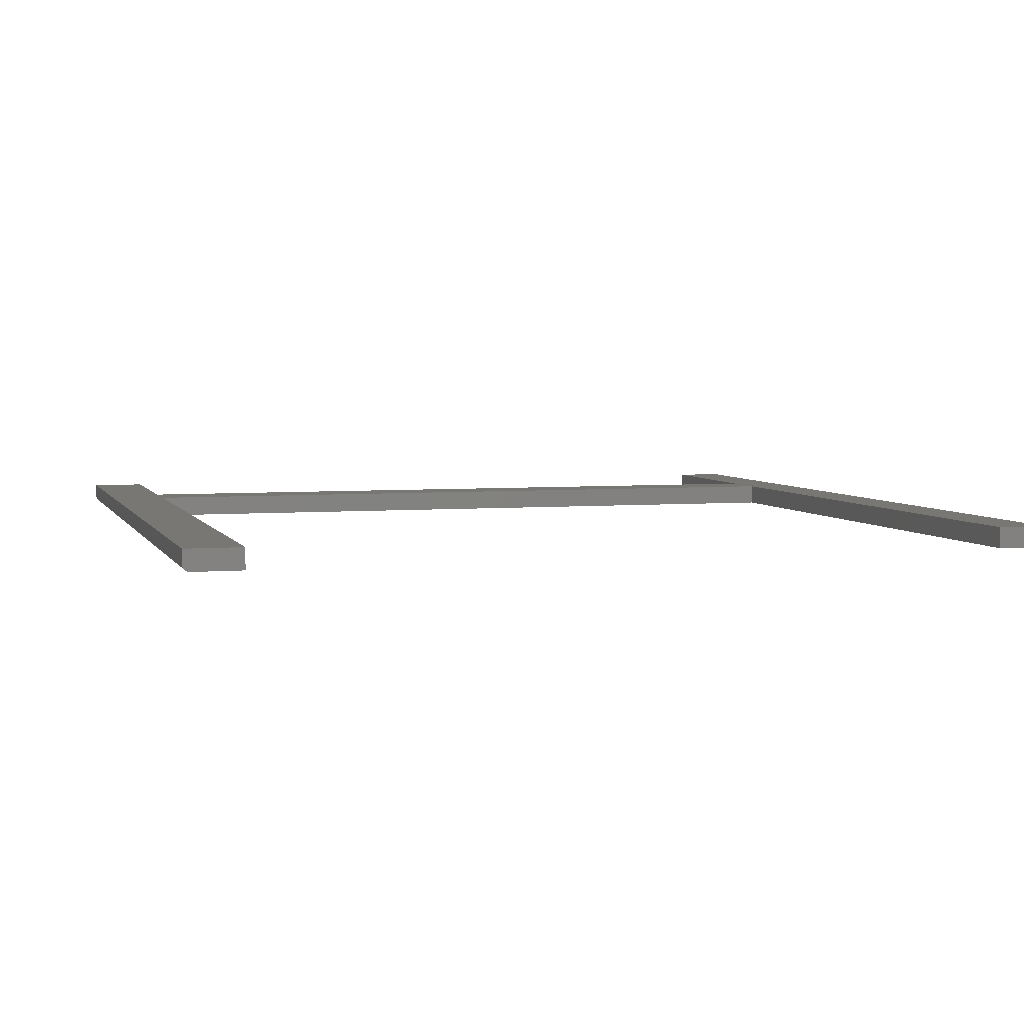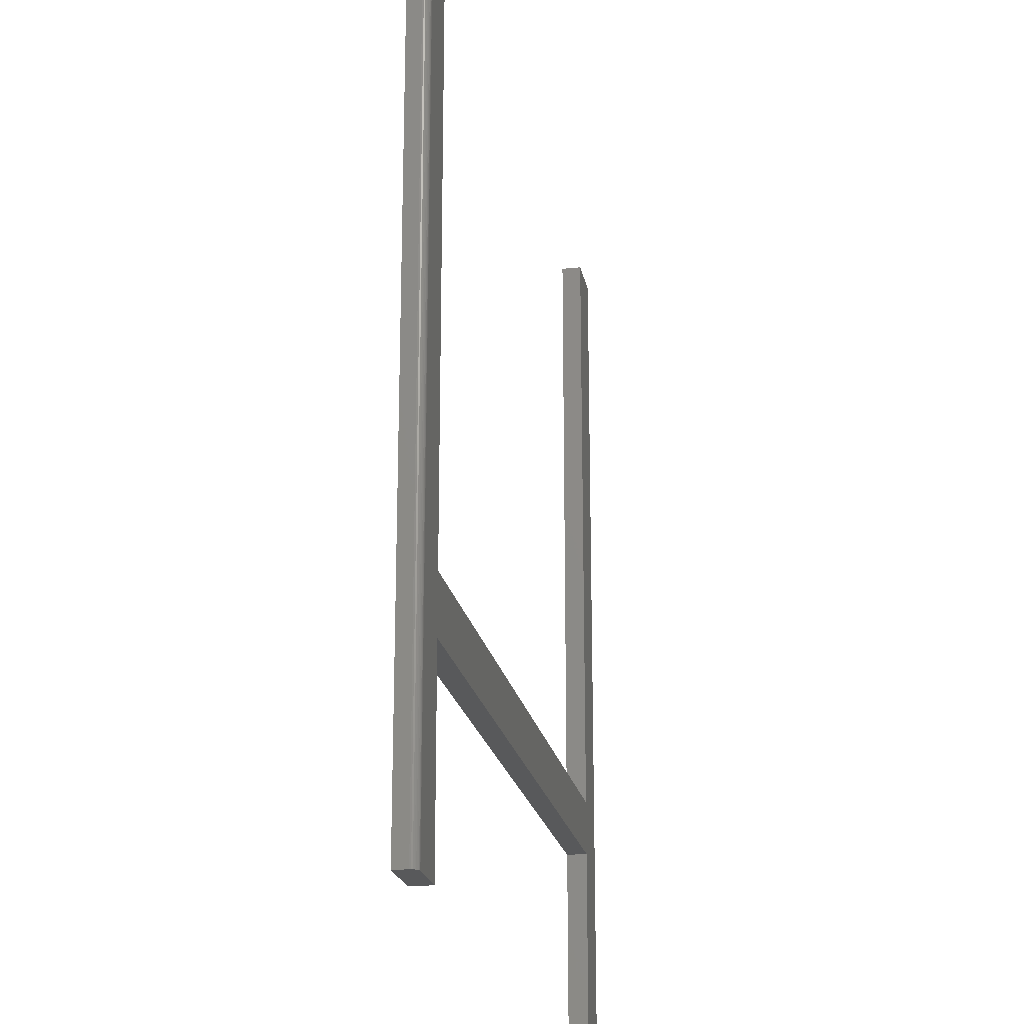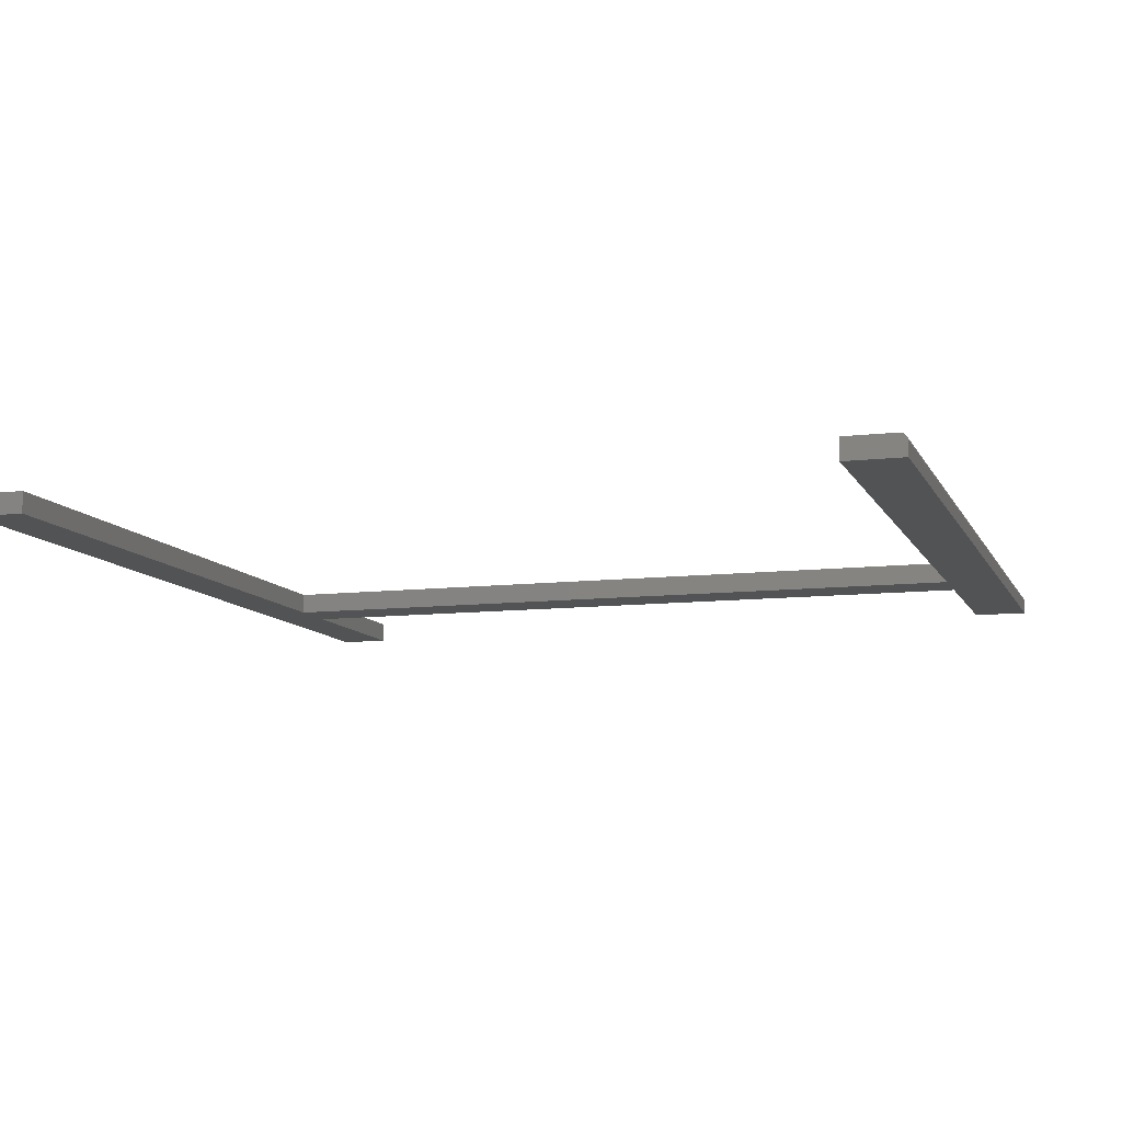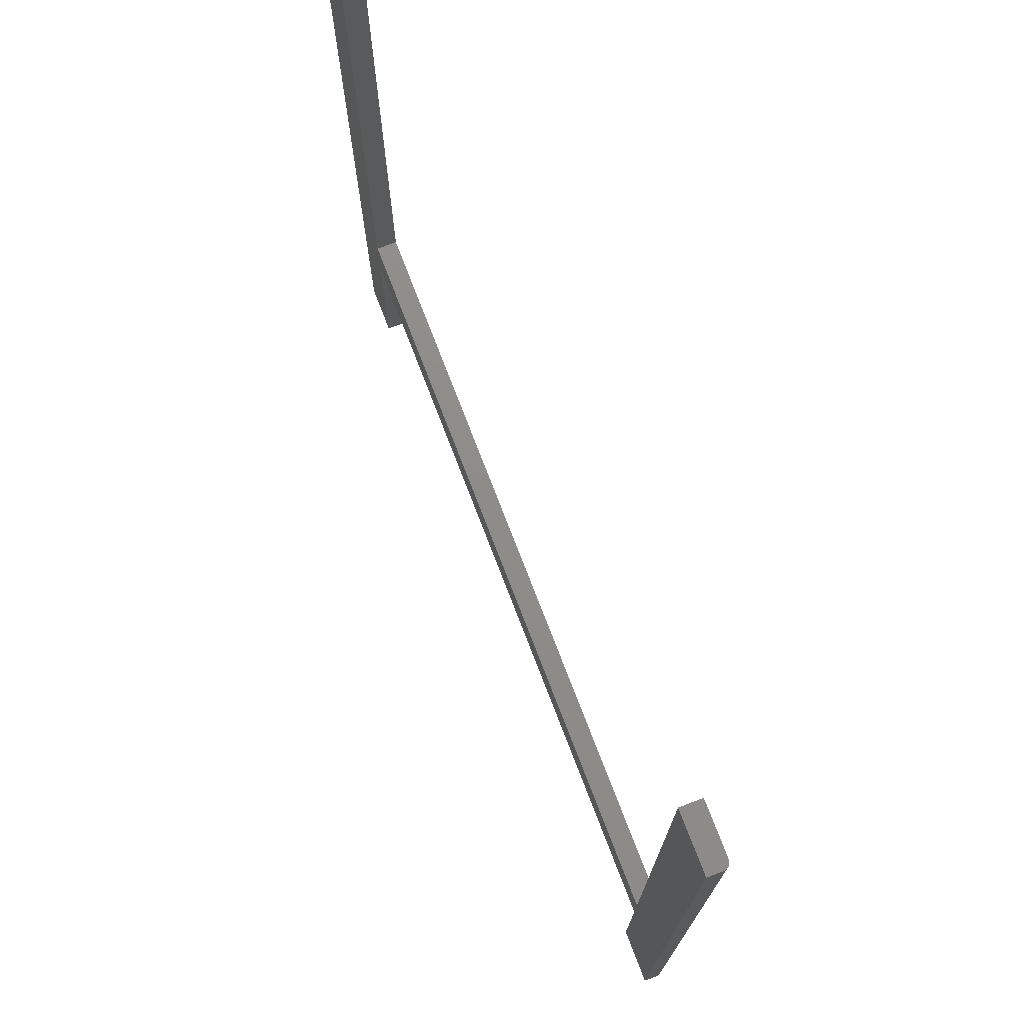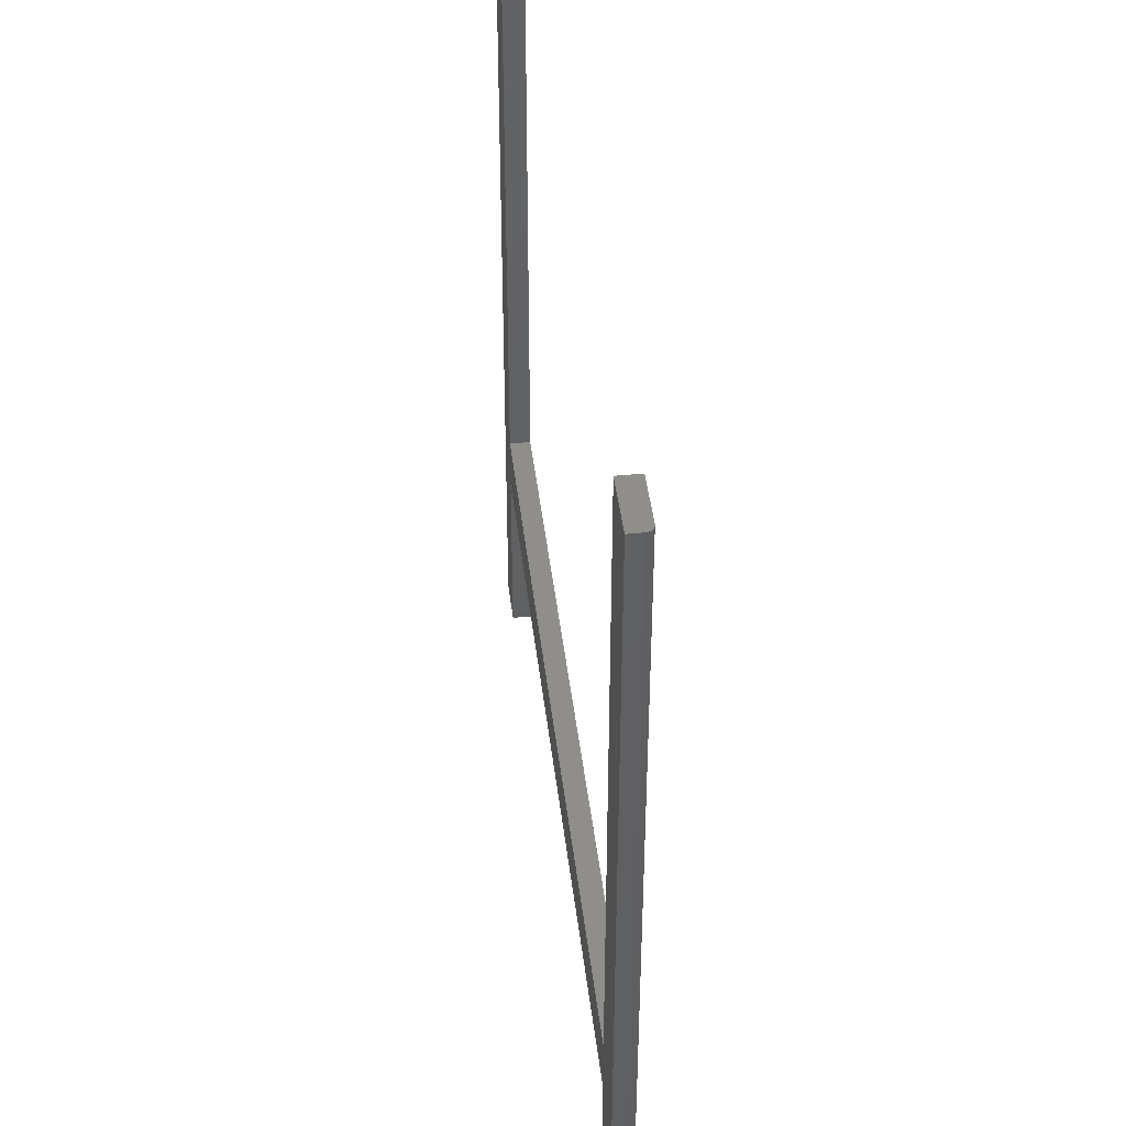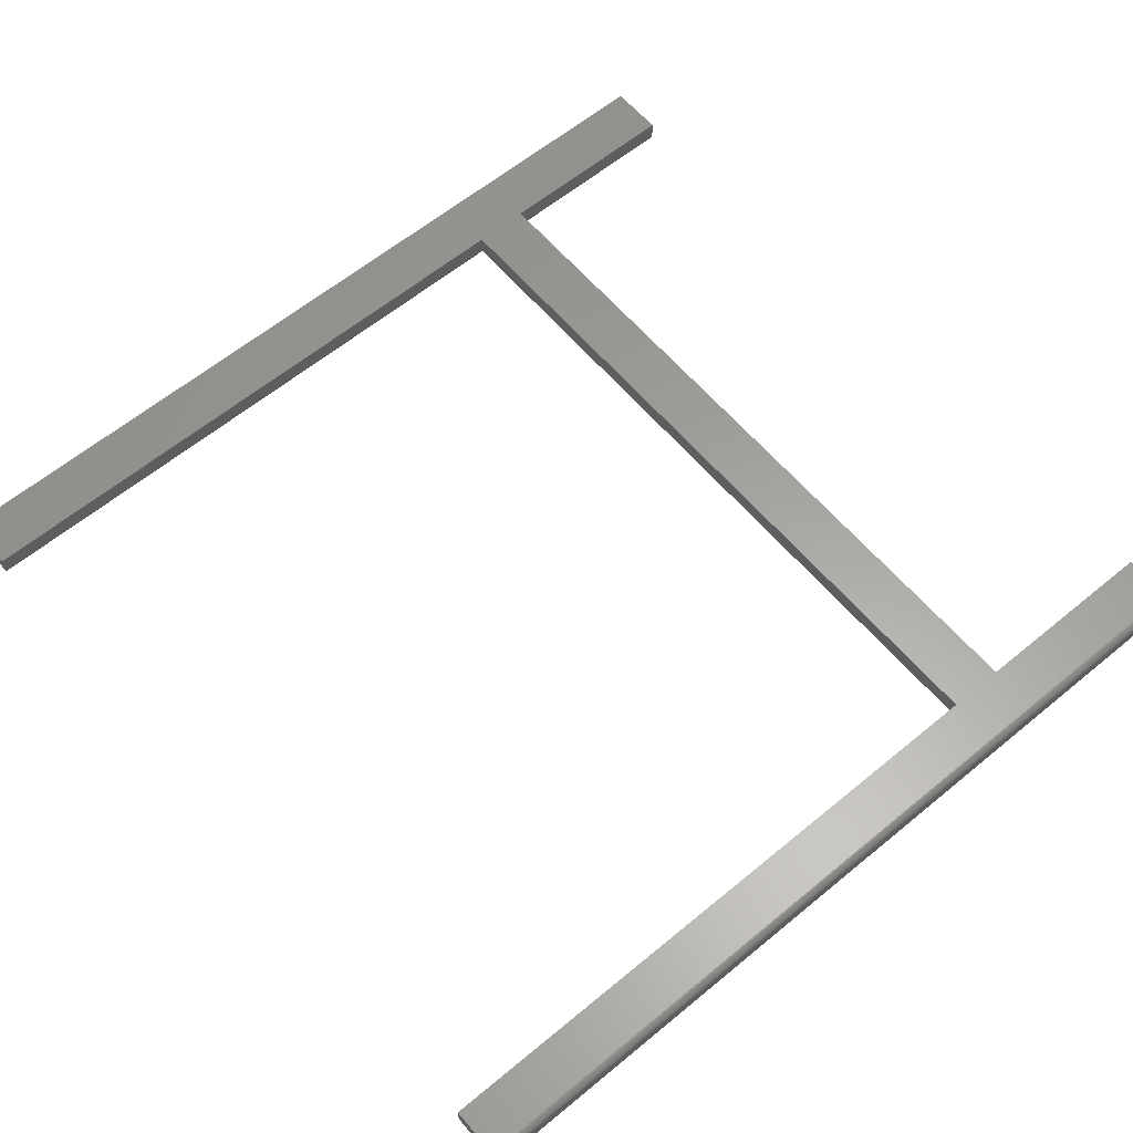
<metadata>
{"format":"stl","ext":"stl","renderer":"f3d","projection":"perspective","resolution":1024,"background":"white","views":[{"elev":4.5,"azim":164.0,"up":"+Z"},{"elev":-21.0,"azim":-79.4,"up":"+Y"},{"elev":-9.8,"azim":-162.8,"up":"+Z"},{"elev":74.5,"azim":69.0,"up":"+Y"},{"elev":44.3,"azim":83.3,"up":"+Y"},{"elev":61.2,"azim":-130.1,"up":"+Z"}]}
</metadata>
<code>
# stl→obj: 56 verts, 108 faces
v -0.4212 0.03421 0.02344
v -0.4212 0.75 0.02344
v -0.4766 0.75 0.02344
v -0.4212 -0.02895 0.02344
v 0.4209 -0.02895 0.02344
v 0.4209 0.03421 0.02344
v 0.484 0.75 0.02344
v 0.4209 0.75 0.02344
v 0.4209 -0.25 0.02344
v 0.484 -0.25 0.02344
v -0.4766 -0.25 0.02344
v -0.4212 -0.25 0.02344
v -0.4844 0.75 0.01562
v -0.4844 0.75 0
v -0.4844 -0.25 0.01562
v -0.4844 -0.25 0
v -0.4809 0.75 0.02212
v -0.4831 0.75 0.01997
v -0.4821 0.75 0.02115
v -0.4212 0.75 0
v -0.4796 0.75 0.02284
v -0.4781 0.75 0.02329
v -0.4842 0.75 0.01715
v -0.4838 0.75 0.01861
v -0.4781 -0.25 0.02329
v -0.4809 -0.25 0.02212
v -0.4796 -0.25 0.02284
v -0.4212 -0.25 0
v -0.4821 -0.25 0.02115
v -0.4831 -0.25 0.01997
v -0.4838 -0.25 0.01861
v -0.4842 -0.25 0.01715
v 0.4209 0.75 0
v 0.4762 0.75 0
v 0.4209 0.03421 0
v -0.4212 0.03421 0
v 0.4209 -0.02895 0
v -0.4212 -0.02895 0
v 0.4762 -0.25 0
v 0.4209 -0.25 0
v 0.4806 0.75 0.001317
v 0.4778 0.75 0.0001501
v 0.4792 0.75 0.0005947
v 0.4827 0.75 0.003472
v 0.484 0.75 0.007812
v 0.4839 0.75 0.006288
v 0.4835 0.75 0.004823
v 0.4818 0.75 0.002288
v 0.484 -0.25 0.007812
v 0.4778 -0.25 0.0001501
v 0.4792 -0.25 0.0005947
v 0.4806 -0.25 0.001317
v 0.4818 -0.25 0.002288
v 0.4827 -0.25 0.003472
v 0.4835 -0.25 0.004823
v 0.4839 -0.25 0.006288
f 1 2 3
f 1 3 4
f 1 4 5
f 1 5 6
f 7 8 6
f 7 6 5
f 7 5 9
f 7 9 10
f 11 12 3
f 3 12 4
f 13 14 15
f 15 14 16
f 17 18 19
f 3 2 20
f 14 18 17
f 14 17 21
f 14 21 22
f 14 22 3
f 14 3 20
f 18 14 13
f 18 13 23
f 18 23 24
f 11 25 26
f 26 25 27
f 28 12 11
f 28 11 26
f 28 26 29
f 28 29 30
f 28 30 31
f 28 31 32
f 28 32 15
f 28 15 16
f 13 15 23
f 23 15 32
f 23 32 24
f 24 32 31
f 24 31 18
f 18 31 30
f 18 30 19
f 19 30 29
f 19 29 17
f 17 29 26
f 17 26 21
f 21 26 27
f 21 27 22
f 22 27 25
f 22 25 3
f 3 25 11
f 33 34 35
f 36 35 37
f 36 37 38
f 36 38 14
f 36 14 20
f 16 14 28
f 28 14 38
f 35 34 37
f 37 34 39
f 37 39 40
f 34 41 42
f 41 43 42
f 44 7 45
f 44 45 46
f 44 46 47
f 8 7 44
f 8 44 48
f 8 48 41
f 8 41 34
f 8 34 33
f 10 49 7
f 7 49 45
f 39 9 40
f 50 51 52
f 50 52 53
f 50 53 54
f 50 54 55
f 50 55 56
f 50 56 49
f 10 9 39
f 10 39 50
f 10 50 49
f 39 34 50
f 50 34 42
f 50 42 51
f 51 42 43
f 51 43 52
f 52 43 41
f 52 41 53
f 53 41 48
f 53 48 54
f 54 48 44
f 54 44 55
f 55 44 47
f 55 47 56
f 56 47 46
f 56 46 49
f 49 46 45
f 1 36 2
f 2 36 20
f 6 35 1
f 1 35 36
f 8 33 6
f 6 33 35
f 5 37 9
f 9 37 40
f 4 38 5
f 5 38 37
f 12 28 4
f 4 28 38

</code>
